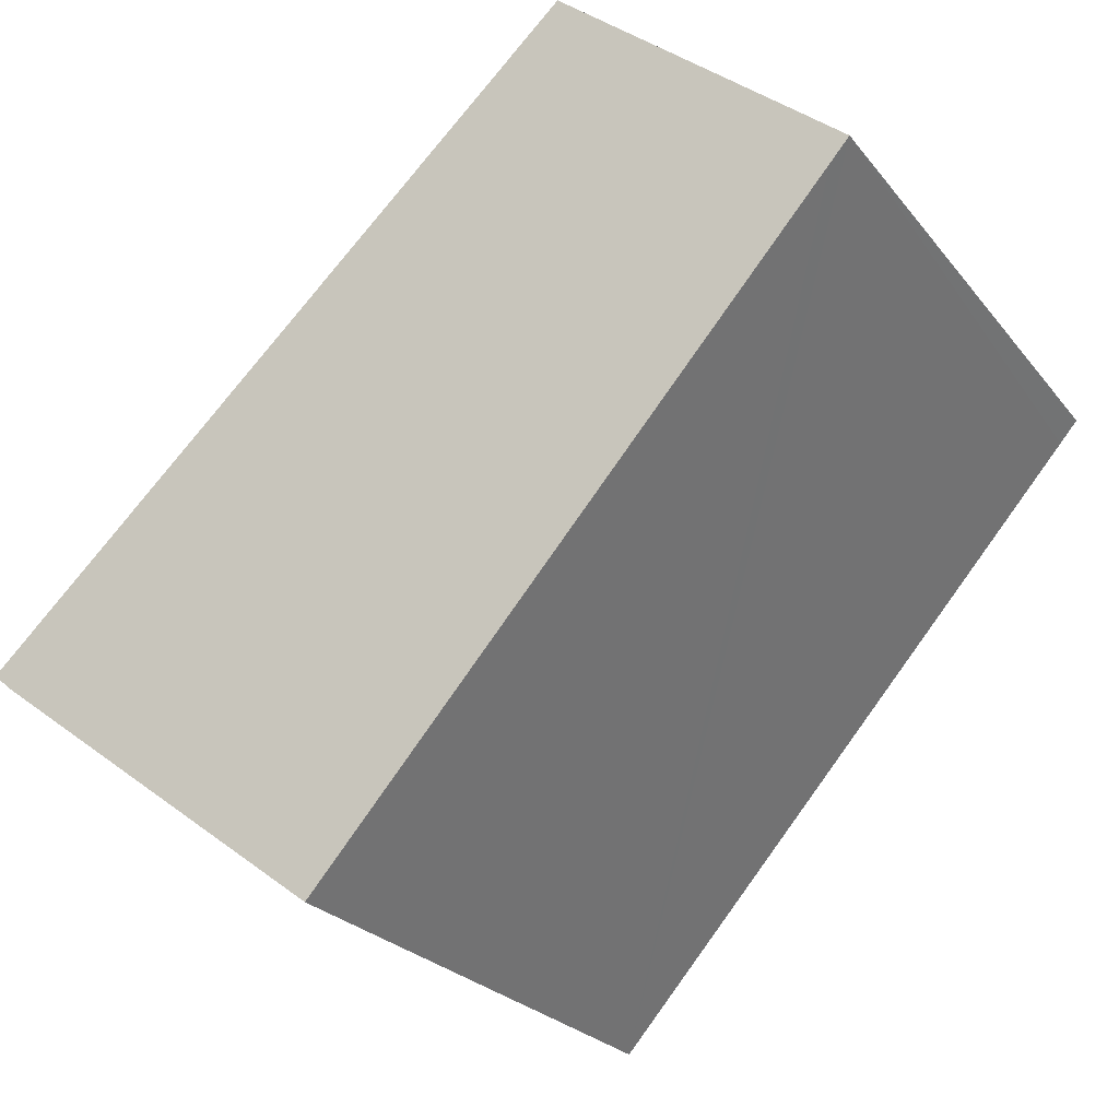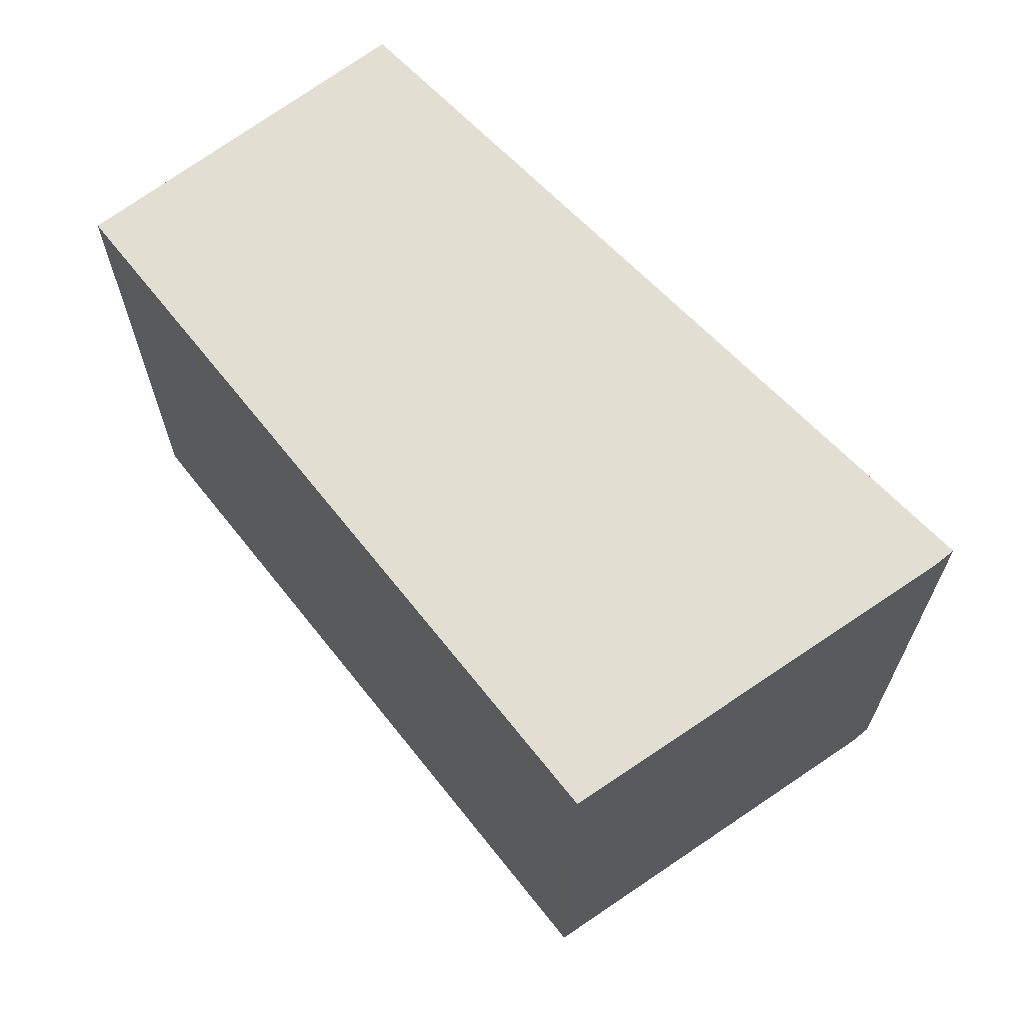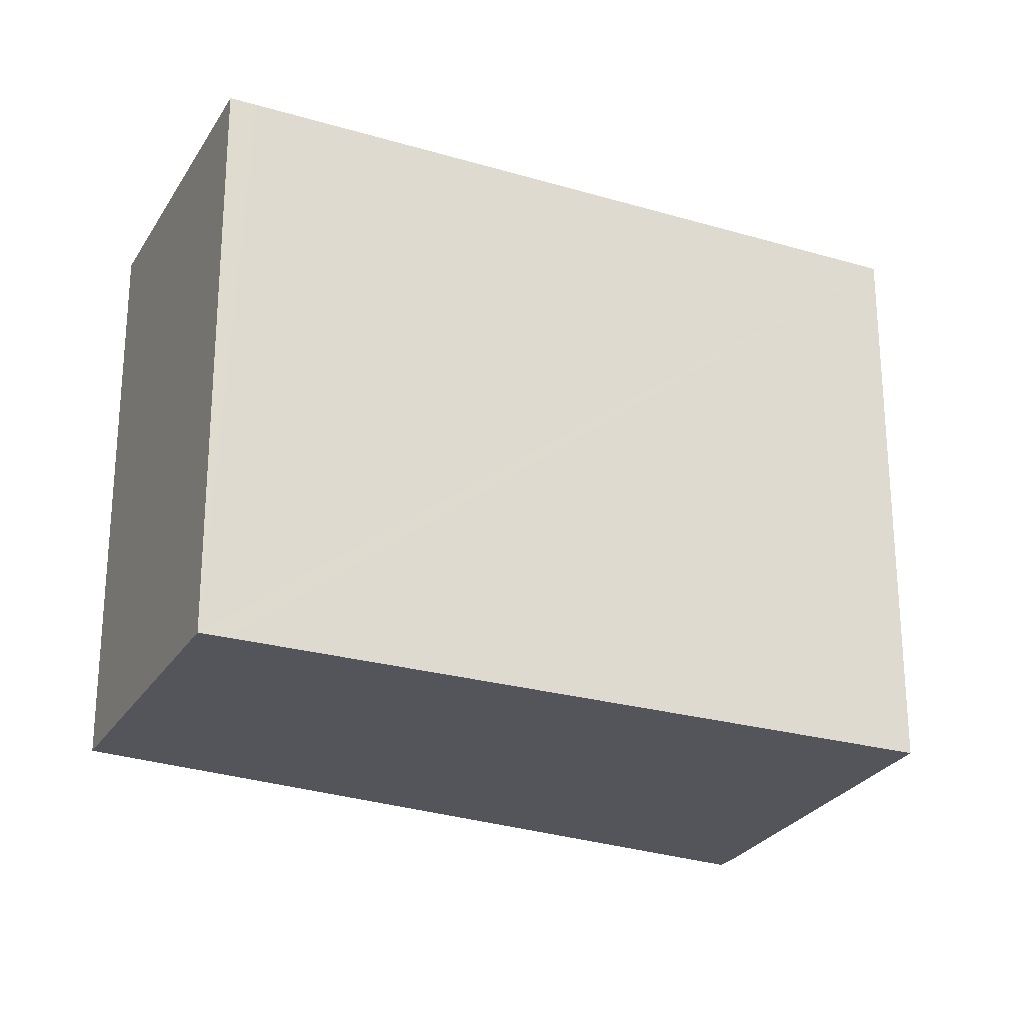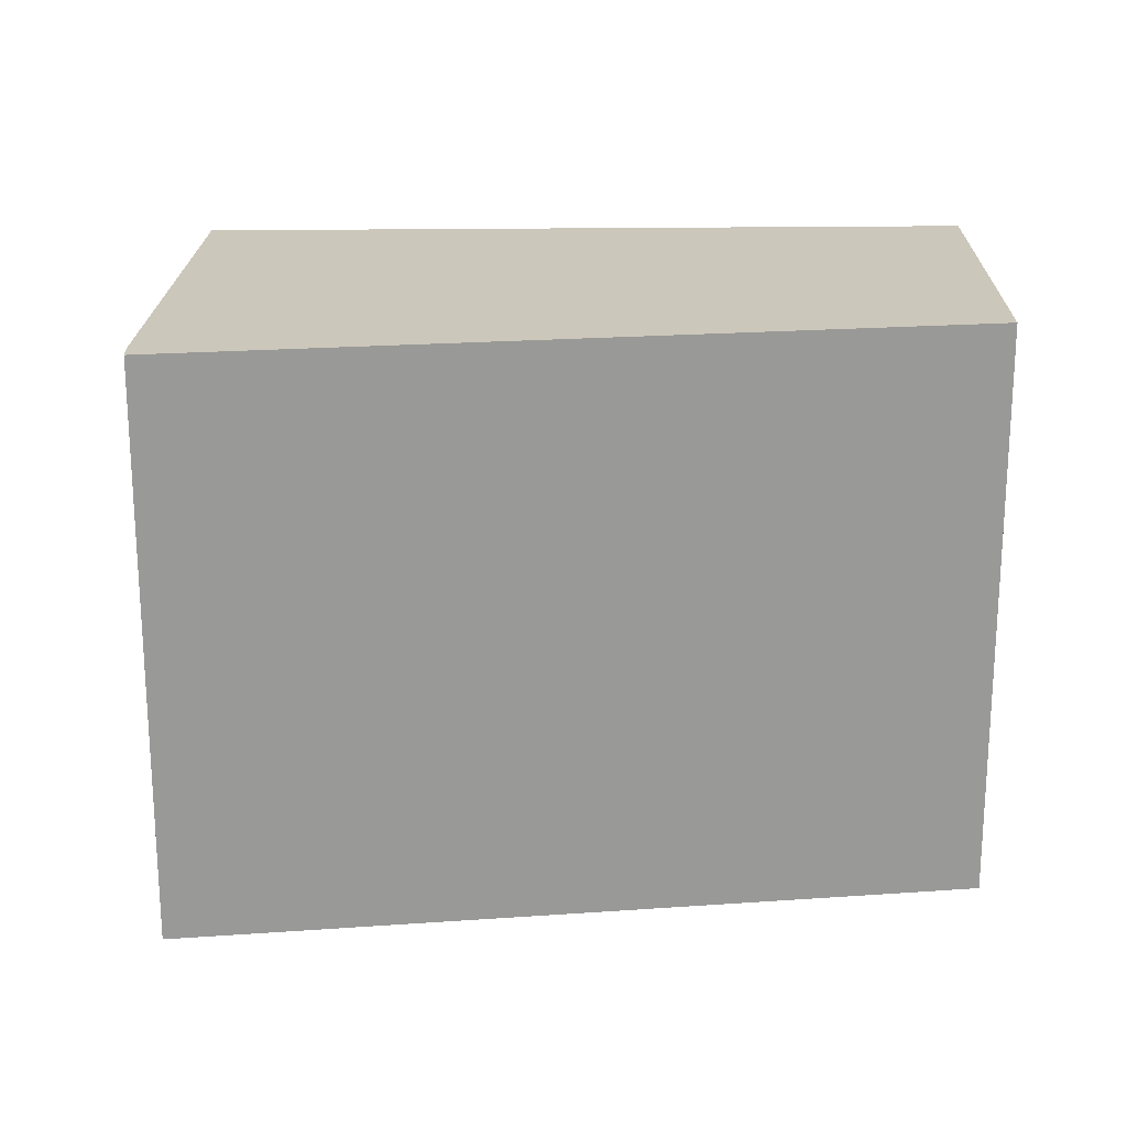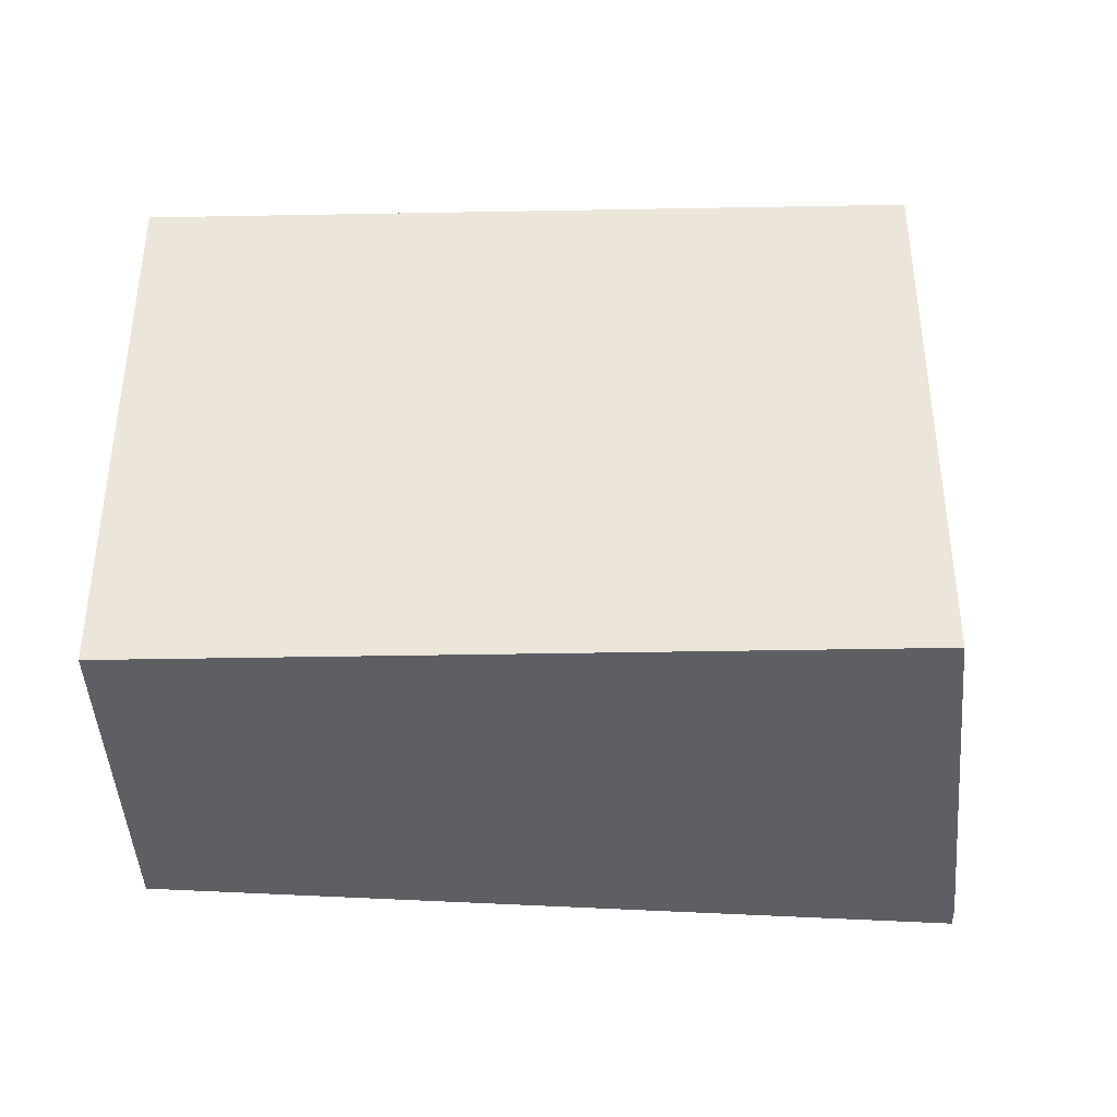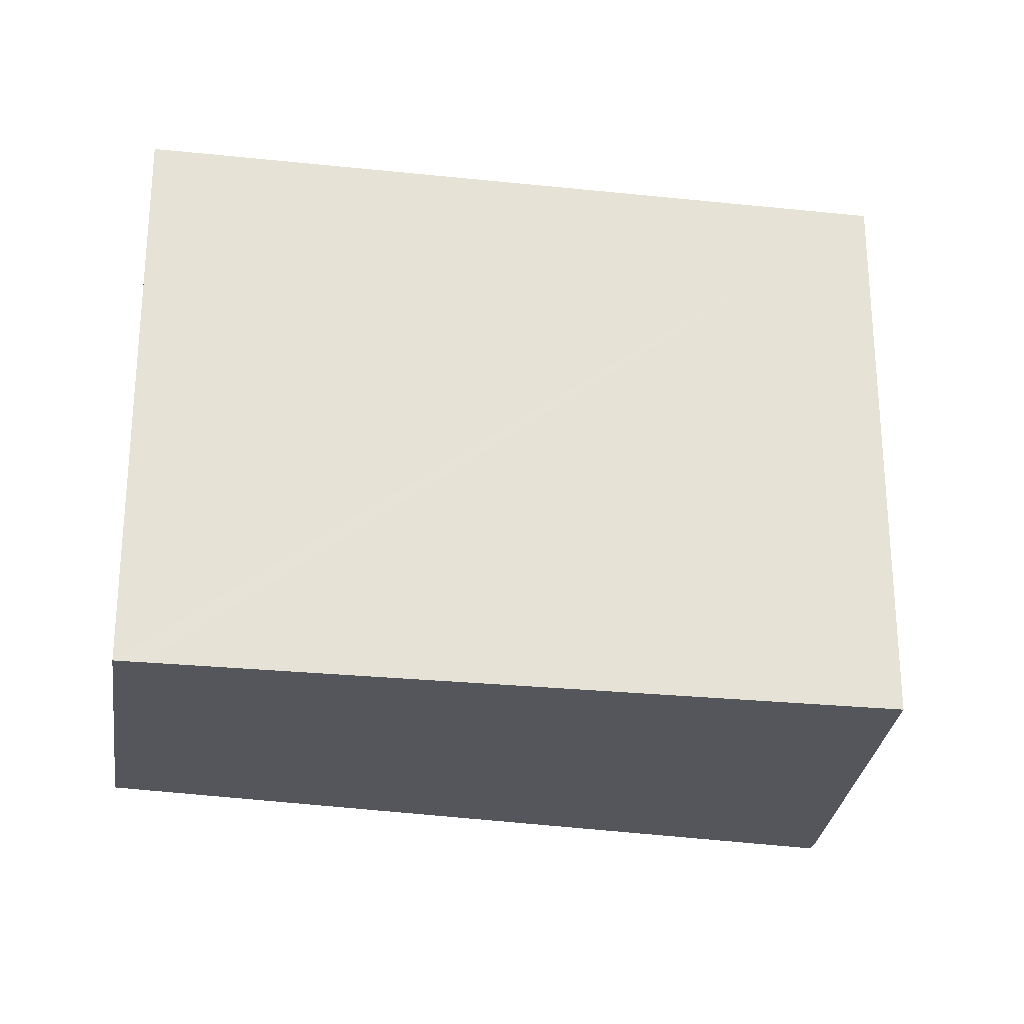
<metadata>
{"format":"obj","ext":"obj","renderer":"f3d","projection":"perspective","resolution":1024,"background":"white","views":[{"elev":-24.4,"azim":28.5,"up":"+Z"},{"elev":67.6,"azim":-177.3,"up":"+Y"},{"elev":-24.9,"azim":105.6,"up":"+Y"},{"elev":21.6,"azim":-50.2,"up":"+Y"},{"elev":-41.0,"azim":132.5,"up":"+Y"},{"elev":-26.3,"azim":121.8,"up":"+Y"}]}
</metadata>
<code>
v  11.3 11.25 10.53
v  0.325 11.25 -0.292
v  0 11.25 6.888e-16
v  6.221 11.25 -4.729
v  11.34 11.25 10.57
v  12.16 11.25 9.884
v  16.65 11.25 6.099
v  16.29 11.25 5.687
v  11.38 11.25 0.084
v  6.791 11.25 -5.158
v  6.791 3.158e-16 -5.158
v  0.325 1.788e-17 -0.292
v  6.221 2.896e-16 -4.729
v  0 0 0
v  11.3 -6.449e-16 10.53
v  11.34 -6.474e-16 10.57
v  16.65 -3.735e-16 6.099
v  12.16 -6.052e-16 9.884
v  16.29 -3.482e-16 5.687
v  11.38 -5.144e-18 0.084
g defaultobject
f 1 2 3
f 2 1 4
f 4 1 5
f 4 5 6
f 4 6 7
f 4 7 8
f 4 8 9
f 4 9 10
f 11 4 10
f 4 11 2
f 2 11 12
f 12 11 13
f 12 3 2
f 3 12 14
f 14 1 3
f 1 14 15
f 1 15 5
f 5 15 16
f 16 6 5
f 6 16 7
f 7 16 17
f 17 16 18
f 17 8 7
f 8 17 9
f 9 17 10
f 10 17 19
f 10 19 11
f 11 19 20
f 15 18 16
f 18 15 14
f 18 14 17
f 17 14 19
f 19 14 20
f 20 14 11
f 11 14 13
f 13 14 12

</code>
